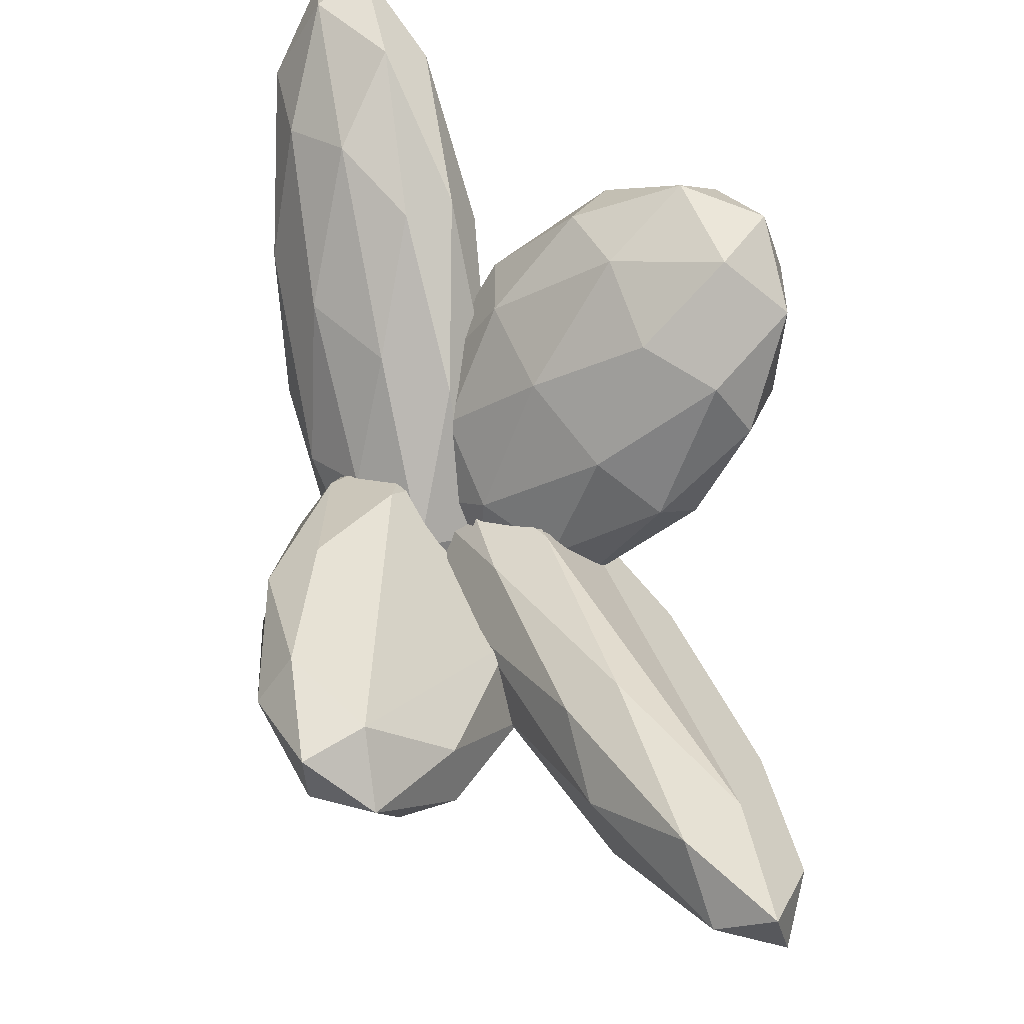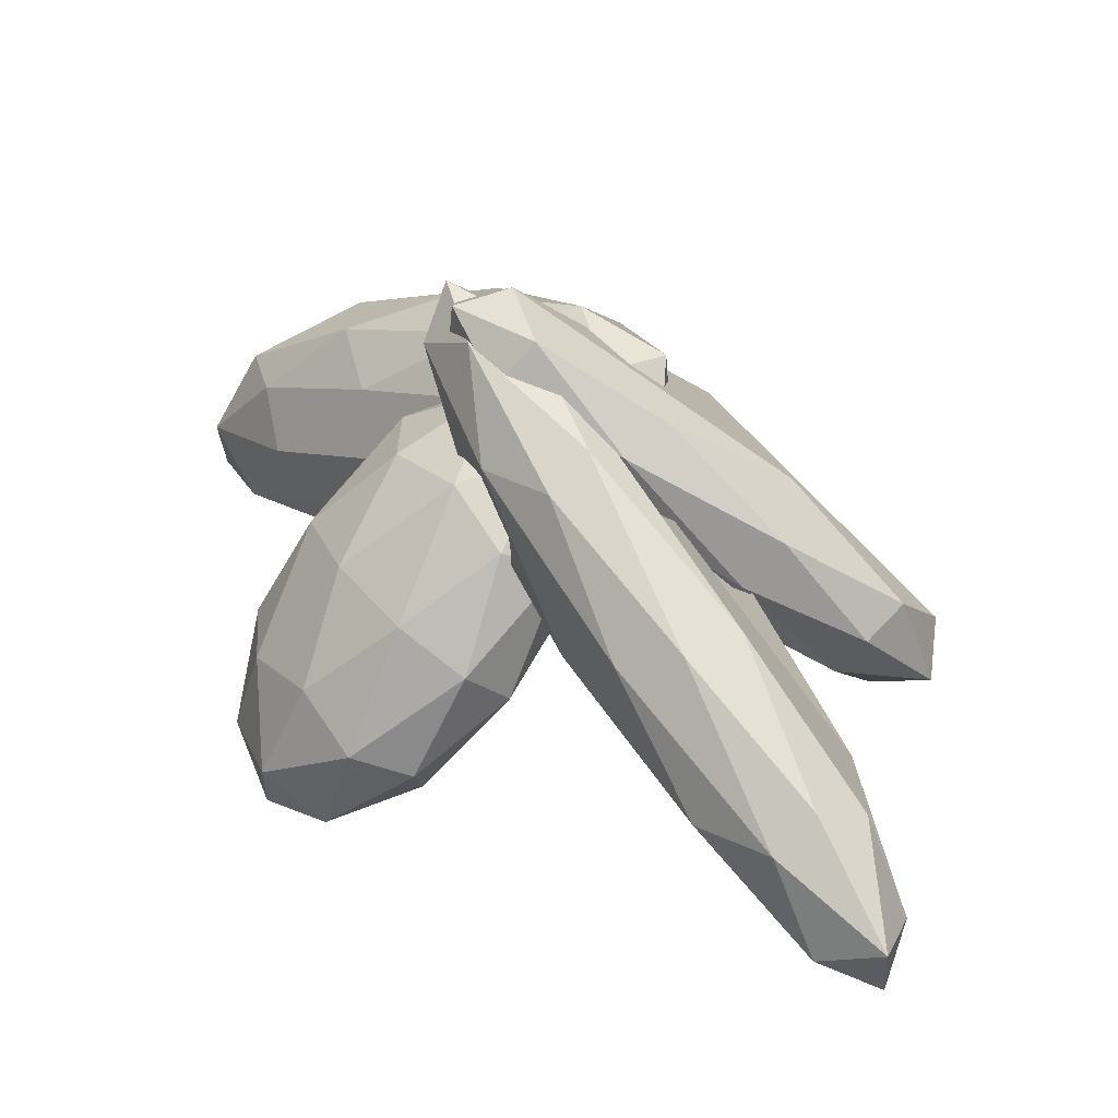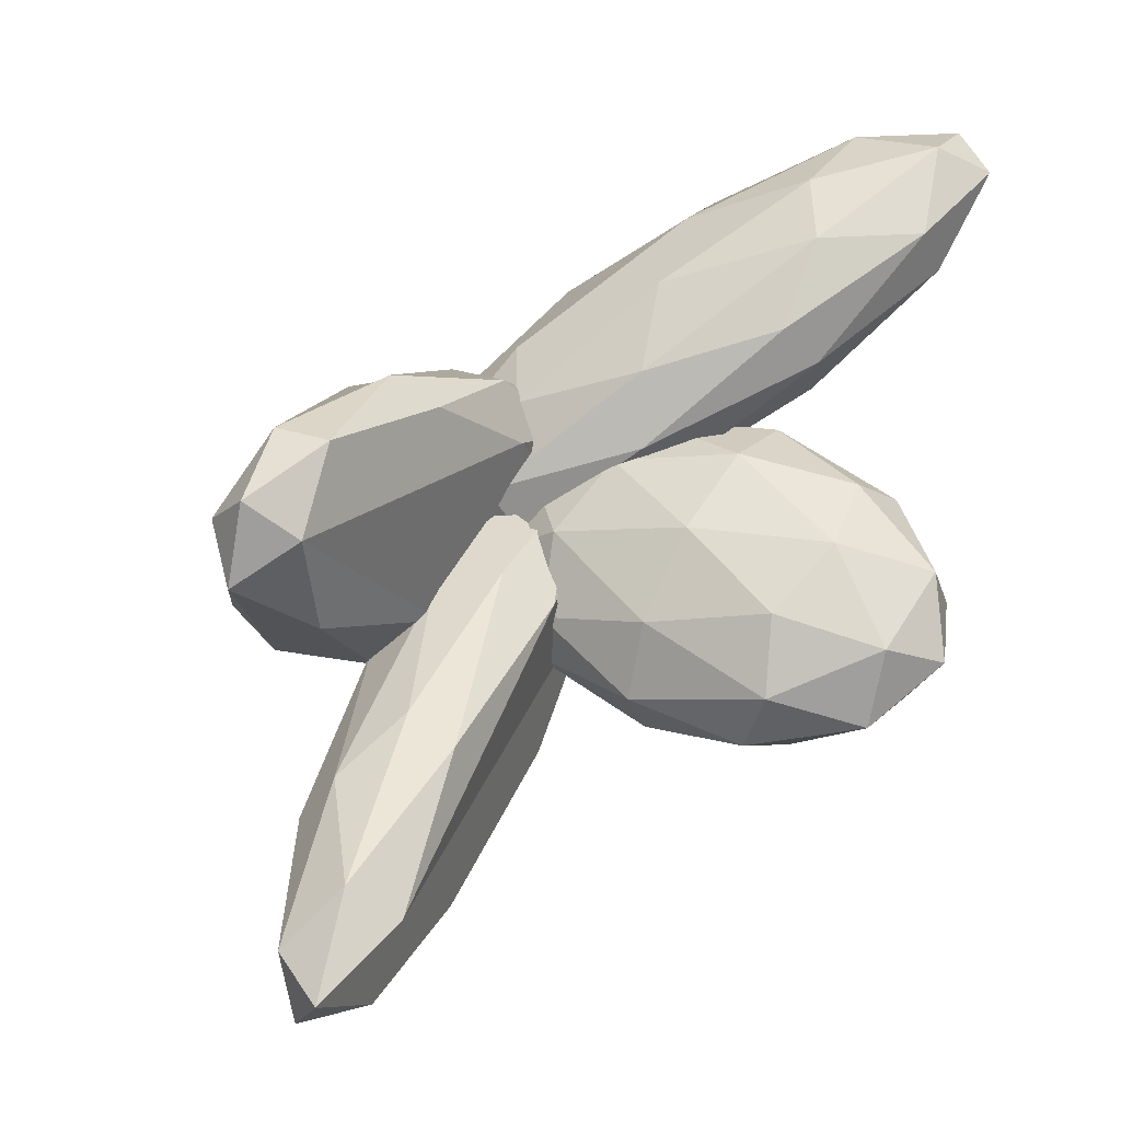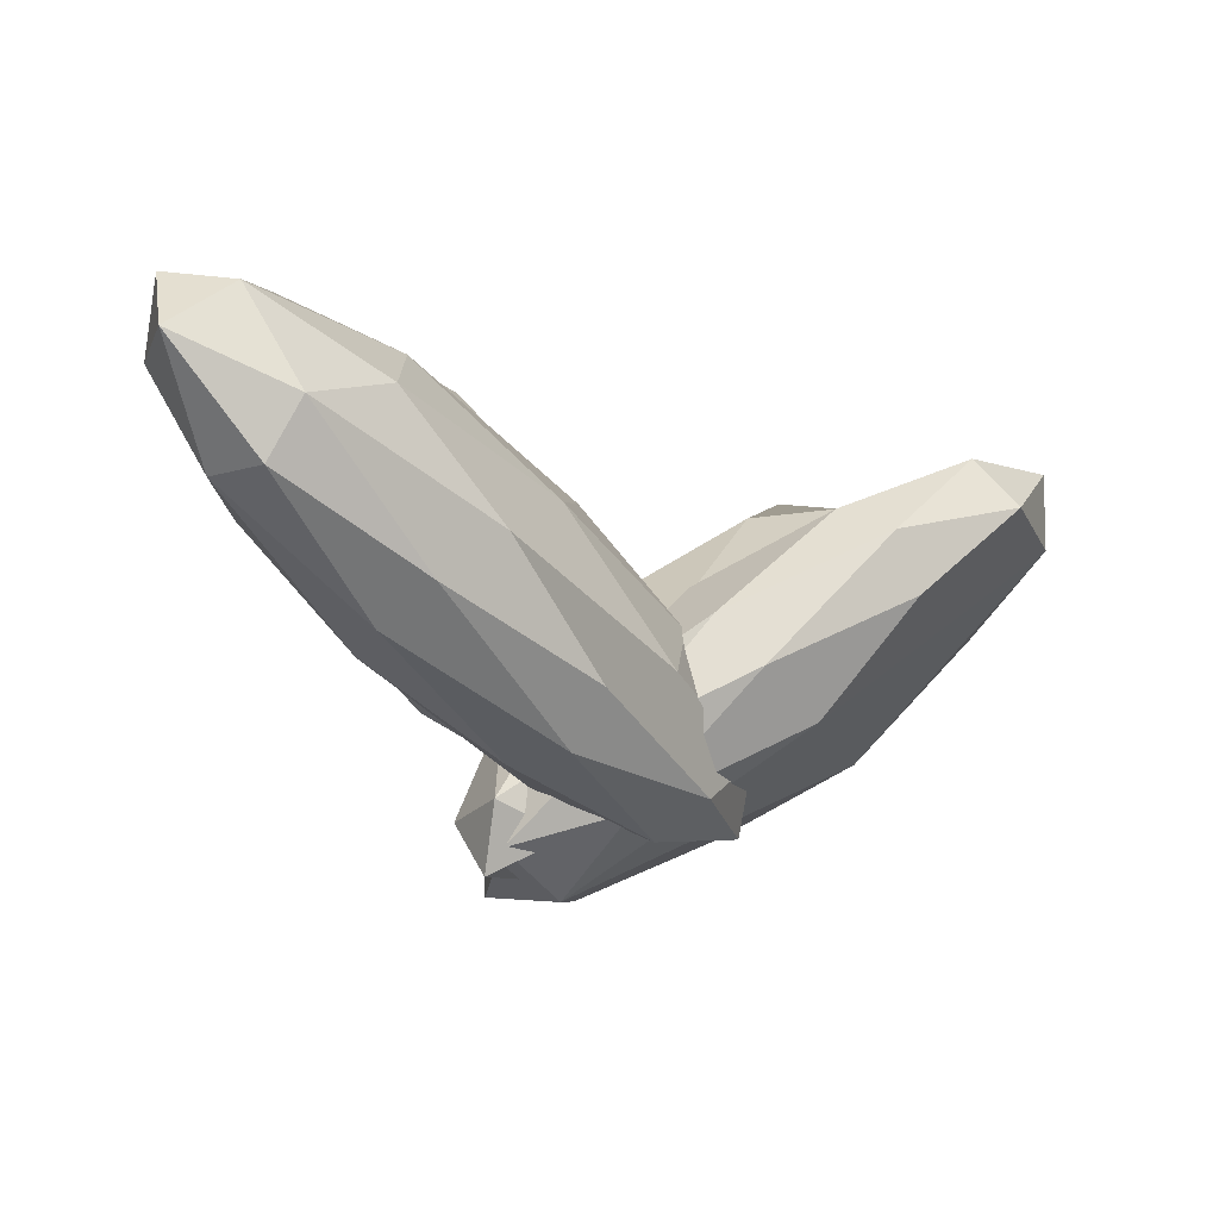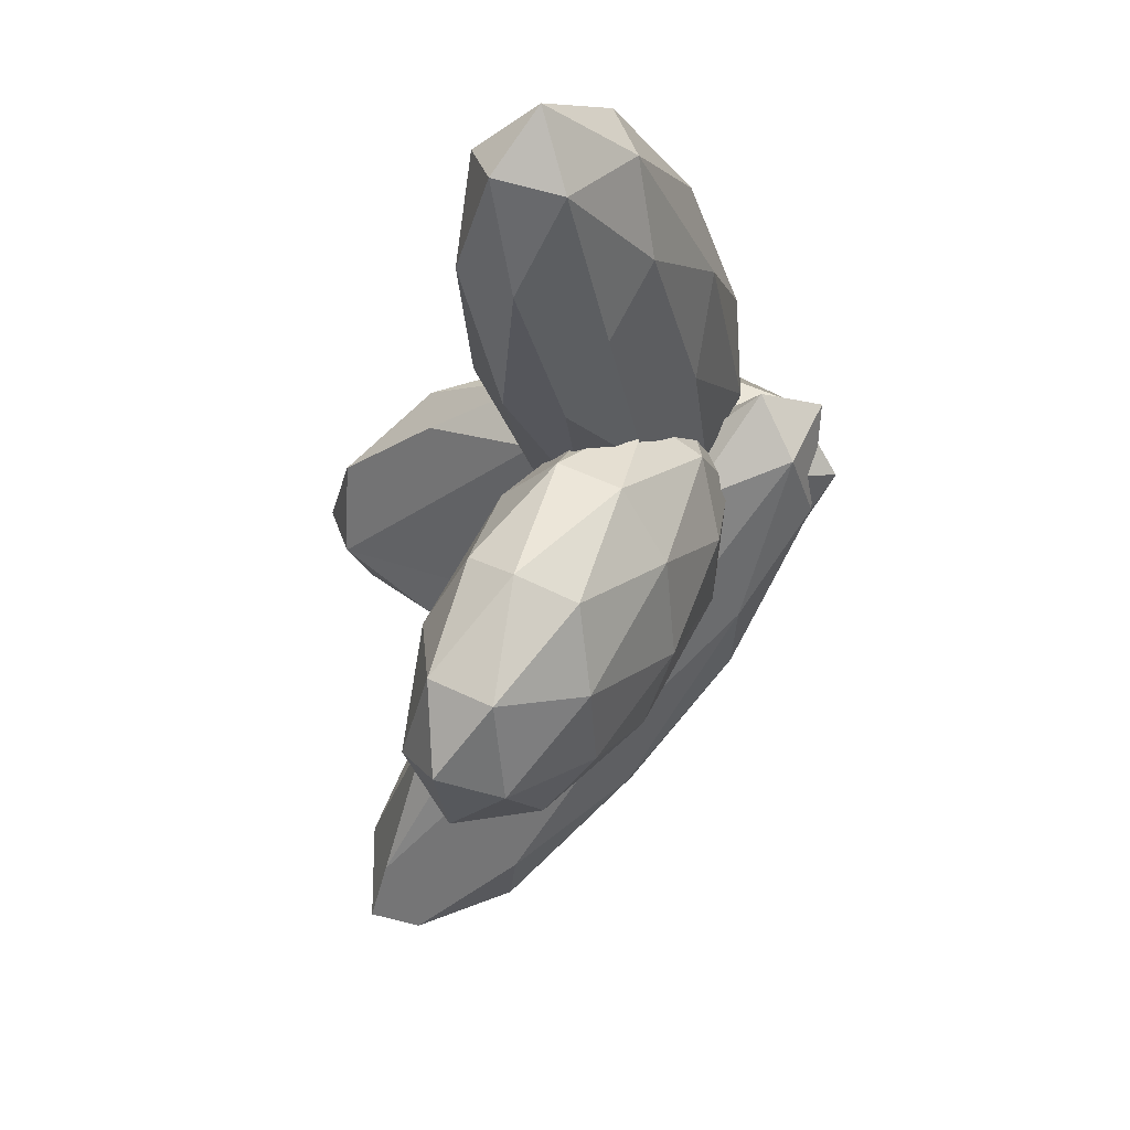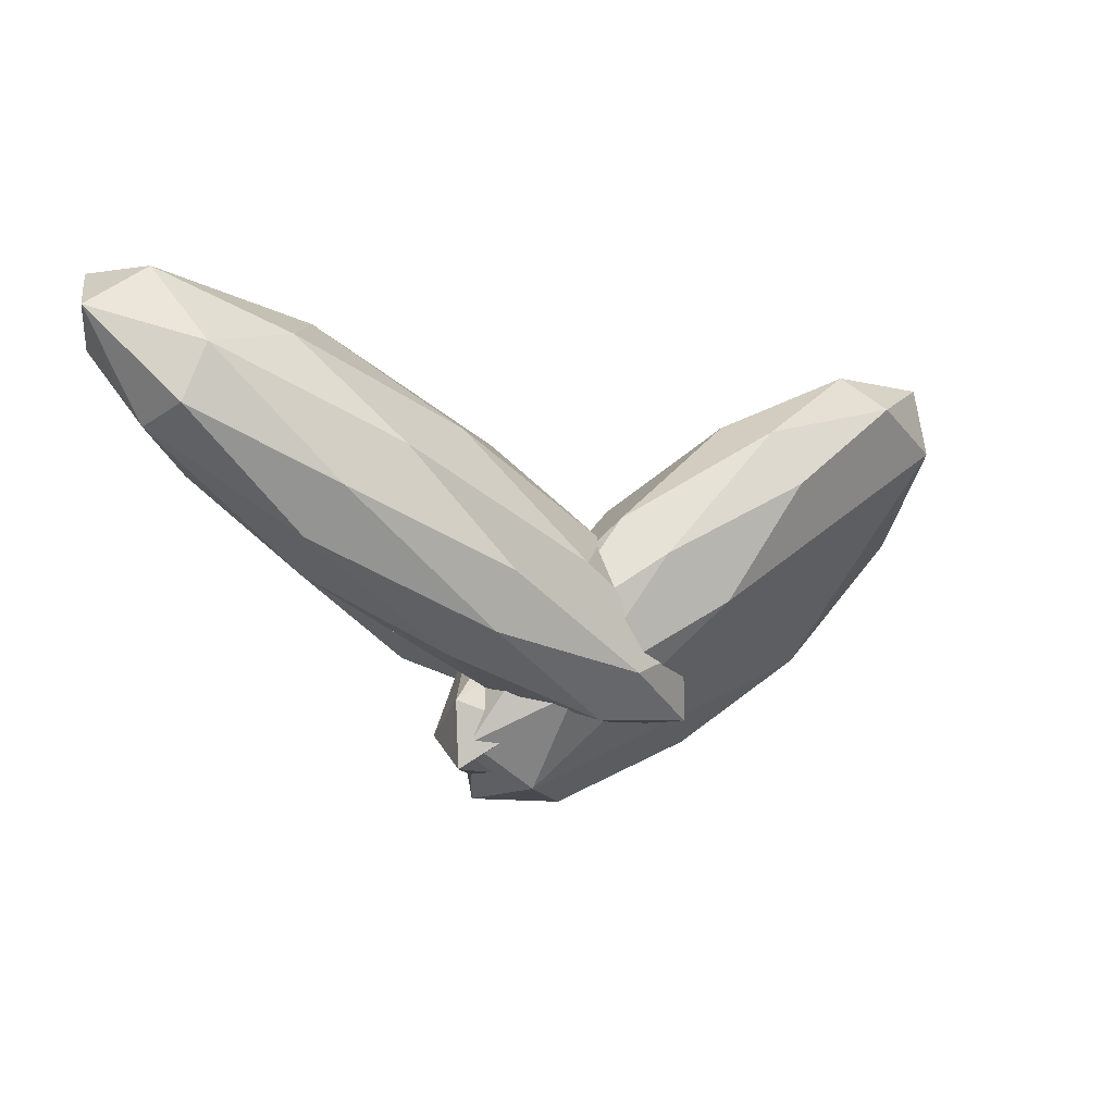
<metadata>
{"format":"obj","ext":"obj","renderer":"f3d","projection":"perspective","resolution":1024,"background":"white","views":[{"elev":59.5,"azim":120.2,"up":"+Y"},{"elev":-48.2,"azim":-2.9,"up":"+Z"},{"elev":-11.3,"azim":152.1,"up":"+Z"},{"elev":-2.0,"azim":-8.0,"up":"+Y"},{"elev":11.4,"azim":-112.6,"up":"+Z"},{"elev":78.5,"azim":-8.1,"up":"+Z"}]}
</metadata>
<code>
o Icosphere.067
v 0.002738 -0.0227 0.1302
v 0.01322 0.05019 0.04664
v -0.02017 0.07361 0.1359
v -0.08335 0.04643 0.1726
v -0.08901 0.006197 0.1061
v -0.02933 0.008526 0.02821
v -0.06639 0.1644 0.03746
v -0.1261 0.162 0.1153
v -0.1686 0.1204 0.09689
v -0.1352 0.09695 0.007631
v -0.07205 0.1241 -0.0291
v -0.1581 0.1933 0.01335
v 0.003397 0.01496 0.1438
v 0.02302 0.001189 0.09133
v 0.009558 0.0578 0.09469
v 0.004173 0.01954 0.03139
v -0.001987 -0.0233 0.0805
v -0.03374 -0.001024 0.1654
v -0.0472 0.05559 0.1688
v -0.03707 -0.02467 0.1263
v -0.08767 0.01596 0.1512
v -0.05591 -0.006318 0.06633
v -0.02094 0.08749 -0.002295
v -0.04595 0.063 -0.01313
v -0.03723 0.1249 0.0893
v -0.01761 0.1111 0.03683
v -0.1095 0.1076 0.1567
v -0.07231 0.1235 0.1351
v -0.1378 0.05942 0.1067
v -0.1345 0.08307 0.1458
v -0.08308 0.04702 0.008464
v -0.1182 0.04565 0.05424
v -0.06773 0.1546 -0.007692
v -0.09948 0.1769 0.0772
v -0.1596 0.151 0.1121
v -0.165 0.1128 0.04884
v -0.1082 0.115 -0.02522
v -0.1183 0.1952 0.01726
v -0.1217 0.1716 -0.02186
v -0.1534 0.1939 0.06303
v -0.1784 0.1694 0.0522
v -0.1588 0.1556 -0.000268
v 0.05808 -0.05297 0.129
v -0.02133 0.01725 0.2511
v -0.06118 -0.01622 0.2297
v -0.03836 -0.0108 0.1362
v 0.01559 0.02602 0.09994
v 0.02611 0.04336 0.171
v -0.1669 0.1028 0.3338
v -0.1774 0.0855 0.2628
v -0.1299 0.1116 0.1826
v -0.09009 0.1451 0.2041
v -0.1129 0.1397 0.2975
v -0.2094 0.1818 0.3047
v 0.01146 -0.05198 0.1727
v 0.03488 -0.03231 0.1854
v -0.03522 -0.0107 0.2445
v 0.01609 0.02431 0.21
v 0.06277 -0.01696 0.1383
v 0.02487 -0.04879 0.1178
v -0.04523 -0.02719 0.177
v 0.05658 -0.02715 0.0965
v -0.000108 -0.002362 0.1007
v 0.03779 0.02947 0.1212
v -0.06562 0.08092 0.2844
v -0.03774 0.09626 0.2373
v -0.1208 0.0396 0.2931
v -0.09734 0.05927 0.3057
v -0.1135 0.0326 0.1964
v -0.1269 0.02941 0.2514
v -0.05394 0.06958 0.128
v -0.08565 0.04794 0.1493
v -0.02432 0.09944 0.1824
v -0.03051 0.08926 0.1406
v -0.1512 0.1312 0.333
v -0.1891 0.09939 0.3126
v -0.1674 0.1045 0.2237
v -0.1161 0.1396 0.1892
v -0.106 0.156 0.2568
v -0.2079 0.156 0.3372
v -0.1761 0.1777 0.3159
v -0.214 0.1458 0.2955
v -0.1862 0.1612 0.2484
v -0.1627 0.1808 0.261
v -0.06083 -0.07871 0.1313
v 0.05923 -0.05613 0.06263
v -0.0126 -0.006724 0.1928
v 0.02317 -0.01548 0.04619
v 0.1373 0.06034 0.1622
v 0.1012 0.101 0.1457
v 0.173 0.05159 0.01554
v 0.2213 0.1236 0.07706
v -0.02802 -0.08002 0.149
v -0.01502 -0.0832 0.0957
v 0.03435 -0.04603 0.04567
v -0.03622 -0.0593 0.08603
v -0.05724 -0.05416 0.1722
v 0.000327 -0.03771 0.1851
v -0.06231 -0.04135 0.1333
v -0.03396 0.000961 0.1695
v 0.1224 -0.006608 0.02765
v 0.1012 0.01729 0.01799
v 0.1275 -0.01941 0.06655
v 0.05919 0.02758 0.1904
v 0.08841 0.001715 0.1671
v 0.03293 0.06428 0.1418
v 0.038 0.05147 0.1807
v 0.07202 0.04315 0.04124
v 0.1944 0.04391 0.03887
v 0.1261 0.0909 0.1627
v 0.1601 0.08257 0.02323
v 0.2227 0.08622 0.07503
v 0.2177 0.09902 0.03614
v 0.1966 0.1042 0.1223
v 0.1755 0.1281 0.1127
v 0.1885 0.1249 0.05939
v -0.06499 -0.06699 0.1715
v 0.03546 -0.009365 0.1158
v -0.02298 0.02056 0.1325
v -0.04849 -0.000104 0.07173
v -0.005814 -0.0428 0.01758
v 0.1567 0.05045 -0.07246
v 0.114 0.09314 -0.01832
v 0.07277 0.05971 -0.1166
v 0.1312 0.02979 -0.1332
v 0.1732 0.1173 -0.1722
v -0.02686 -0.0493 0.169
v -0.02062 -0.07232 0.1272
v 0.01416 -0.0581 0.03676
v -0.05112 -0.06895 0.1112
v -0.06121 -0.03171 0.1787
v -0.002163 0.00216 0.146
v -0.0762 -0.04386 0.143
v -0.05151 0.007604 0.1201
v -0.04142 -0.02964 0.05256
v 0.0947 -0.01543 -0.05186
v 0.0642 -0.01207 -0.06789
v 0.1035 0.01973 0.02557
v 0.04403 0.06241 0.06716
v 0.07838 0.04482 0.05739
v 0.01353 0.06578 0.05113
v 0.02986 0.005521 -0.05812
v 0.004773 0.03062 -0.0263
v 0.1597 0.04274 -0.1208
v 0.1497 0.07998 -0.05329
v 0.09407 0.1084 -0.0375
v 0.1104 0.04818 -0.1467
v 0.1844 0.0942 -0.1438
v 0.1694 0.08206 -0.1795
v 0.1594 0.1193 -0.1119
v 0.1289 0.1227 -0.128
v 0.1351 0.09965 -0.1697
f 1 14 13
f 2 14 16
f 1 13 18
f 1 18 20
f 1 20 17
f 2 16 23
f 3 15 25
f 4 19 27
f 5 21 29
f 6 22 31
f 2 23 26
f 3 25 28
f 4 27 30
f 5 29 32
f 6 31 24
f 7 33 38
f 8 34 40
f 9 35 41
f 10 36 42
f 11 37 39
f 39 42 12
f 39 37 42
f 37 10 42
f 42 41 12
f 42 36 41
f 36 9 41
f 41 40 12
f 41 35 40
f 35 8 40
f 40 38 12
f 40 34 38
f 34 7 38
f 38 39 12
f 38 33 39
f 33 11 39
f 24 37 11
f 24 31 37
f 31 10 37
f 32 36 10
f 32 29 36
f 29 9 36
f 30 35 9
f 30 27 35
f 27 8 35
f 28 34 8
f 28 25 34
f 25 7 34
f 26 33 7
f 26 23 33
f 23 11 33
f 31 32 10
f 31 22 32
f 22 5 32
f 29 30 9
f 29 21 30
f 21 4 30
f 27 28 8
f 27 19 28
f 19 3 28
f 25 26 7
f 25 15 26
f 15 2 26
f 23 24 11
f 23 16 24
f 16 6 24
f 17 22 6
f 17 20 22
f 20 5 22
f 20 21 5
f 20 18 21
f 18 4 21
f 18 19 4
f 18 13 19
f 13 3 19
f 16 17 6
f 16 14 17
f 14 1 17
f 13 15 3
f 13 14 15
f 14 2 15
f 129 130 121 137
f 69 77 72 46
f 43 55 60
f 43 60 62
f 43 62 59
f 74 78 84 52
f 46 61 69
f 47 63 71
f 48 64 73
f 71 63 72 51
f 73 64 74 52
f 65 58 66 53
f 67 57 68 49
f 48 73 66
f 49 75 80
f 50 76 82
f 122 138 118 127 117 128
f 53 79 81
f 81 84 54
f 81 79 84
f 79 52 84
f 56 57 55 43
f 101 95 102 91
f 83 82 54
f 58 65 44 56 59
f 77 50 82
f 82 80 54
f 82 76 80
f 76 49 80
f 80 81 54
f 80 75 81
f 75 53 81
f 66 79 53
f 66 73 79
f 73 52 79
f 69 50 77
f 70 76 50
f 67 49 76
f 68 75 49
f 65 53 75
f 97 98 104 87
f 64 47 74
f 55 57 67 45
f 63 46 72
f 69 70 50
f 69 61 70
f 61 45 70
f 71 51 83 78
f 99 106 116 108
f 58 48 66
f 59 64 48
f 59 62 64
f 62 47 64
f 62 63 47
f 62 60 63
f 60 46 63
f 60 61 46
f 60 55 61
f 55 45 61
f 58 59 48
f 152 124 143 120 151 126
f 56 43 59
f 85 94 93
f 107 110 115 90
f 85 93 97
f 85 97 99
f 85 99 96
f 84 78 83 54
f 102 111 113 91
f 129 136 128
f 106 100 107 90
f 65 75 68 44
f 101 109 103 86
f 99 100 106
f 72 77 82 83 51
f 113 116 92
f 113 111 116
f 136 129 137 125
f 116 115 92
f 94 86 103 93
f 71 78 74 47
f 115 114 92
f 115 110 114
f 114 112 92
f 138 145 140 118
f 112 113 92
f 112 109 113
f 109 91 113
f 101 91 109
f 139 132 140 123
f 100 87 107
f 108 111 102 88
f 108 116 111
f 103 112 105 93
f 104 110 107 87
f 104 89 114 110
f 105 112 114 89
f 99 97 100
f 97 87 100
f 97 93 98
f 95 94 96
f 94 85 96
f 151 146 150 126
f 141 146 151
f 117 127 131
f 117 131 133
f 117 133 130
f 137 147 149 125
f 133 120 143 135
f 121 135 142
f 104 98 105 89
f 142 135 143 124
f 103 109 112
f 95 96 88 102
f 136 125 149 144
f 108 88 96 99
f 123 145 150
f 93 105 98
f 95 101 86 94
f 149 152 126
f 149 147 152
f 147 124 152
f 131 132 139 119
f 128 117 130 129
f 150 148 126
f 150 145 148
f 56 44 68 57
f 148 149 126
f 148 144 149
f 131 119 141 134
f 142 124 147
f 140 145 123
f 138 122 148 145
f 128 136 144 148 122
f 106 90 115 116
f 142 147 137 121
f 132 118 140
f 141 151 120 133 134
f 139 146 141 119
f 139 123 150 146
f 130 135 121
f 130 133 135
f 133 131 134
f 131 127 132
f 127 118 132
f 67 76 70 45

</code>
